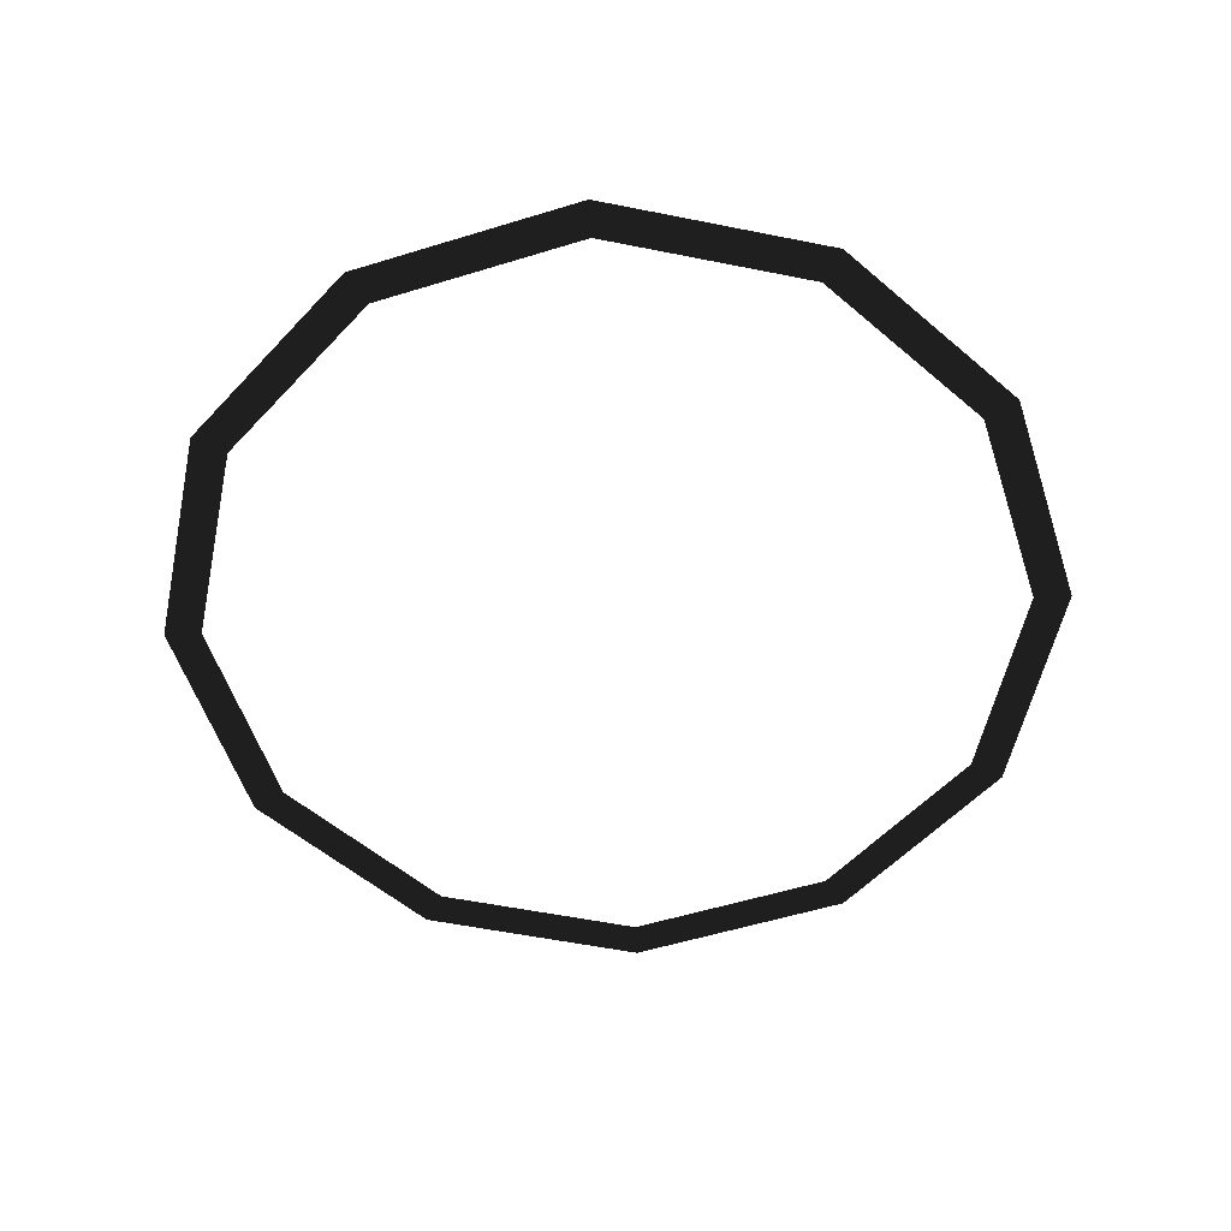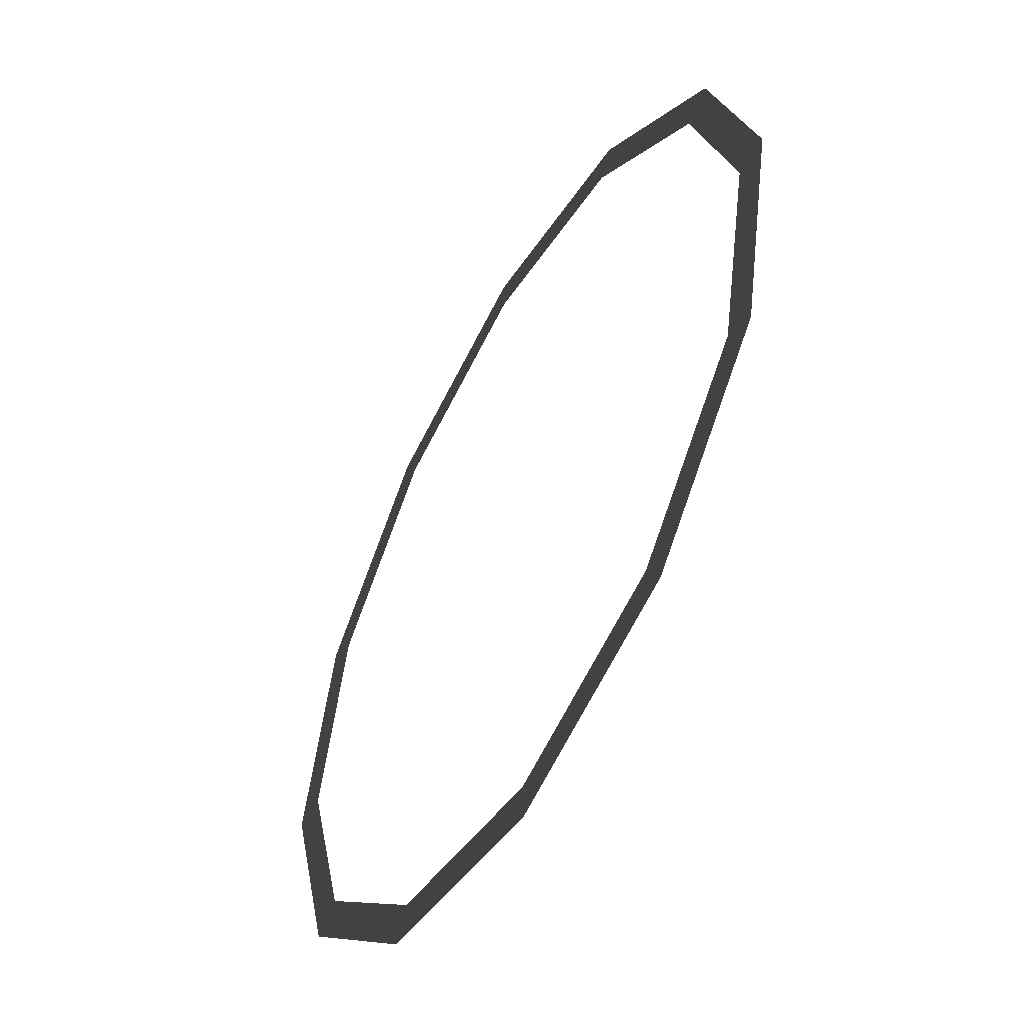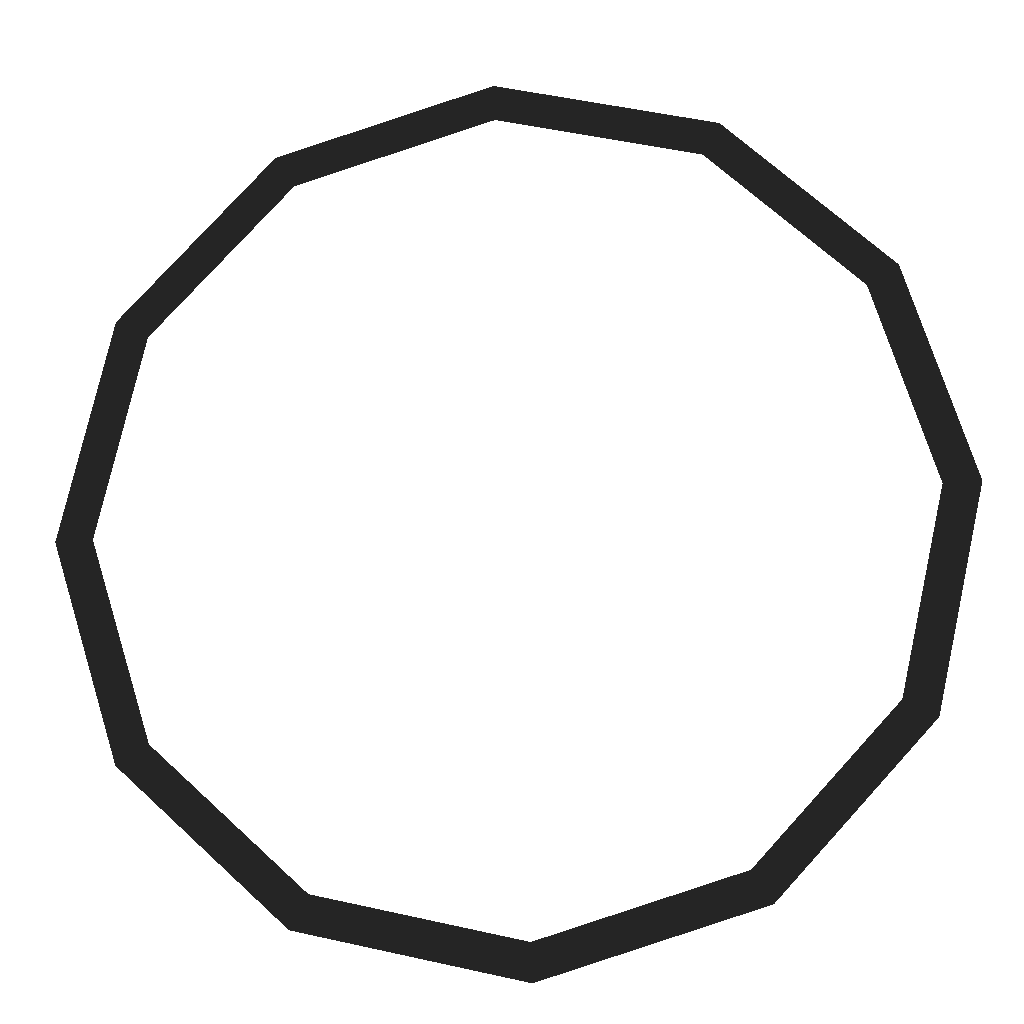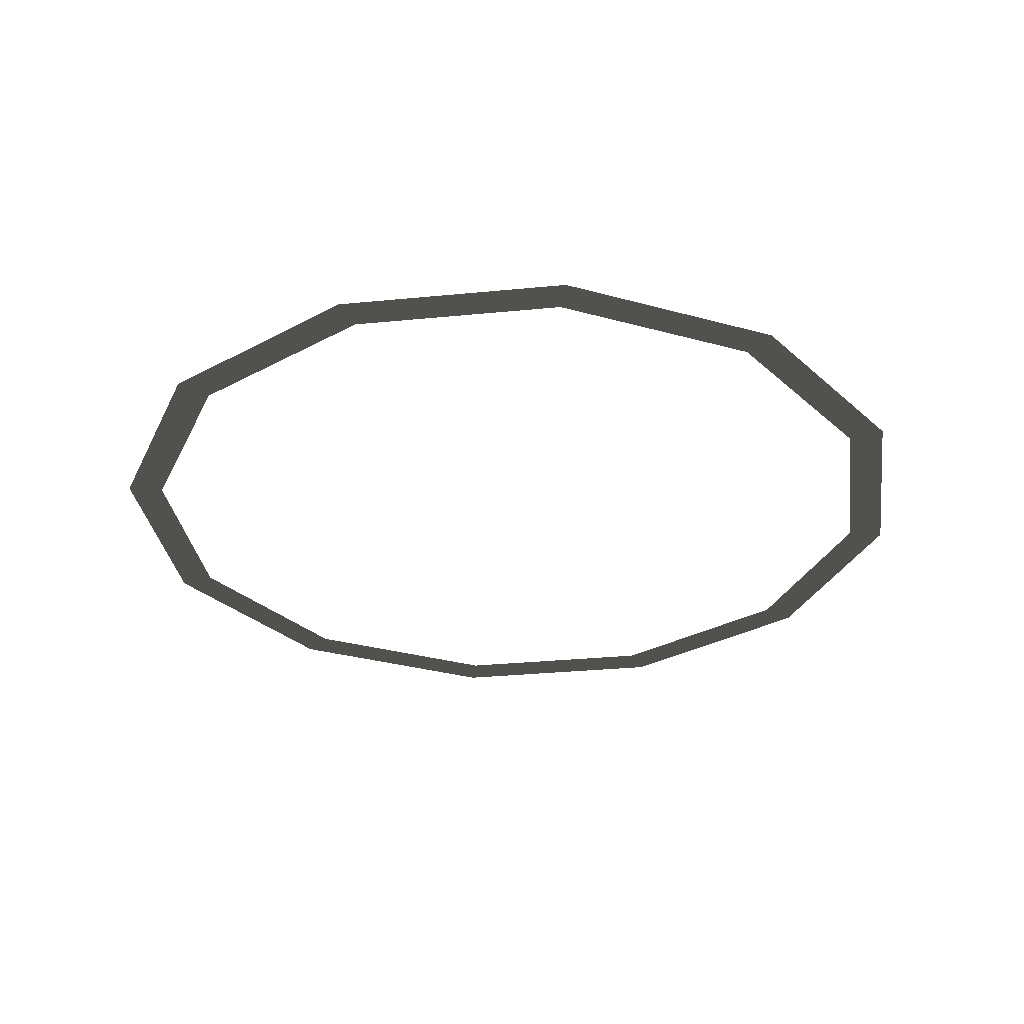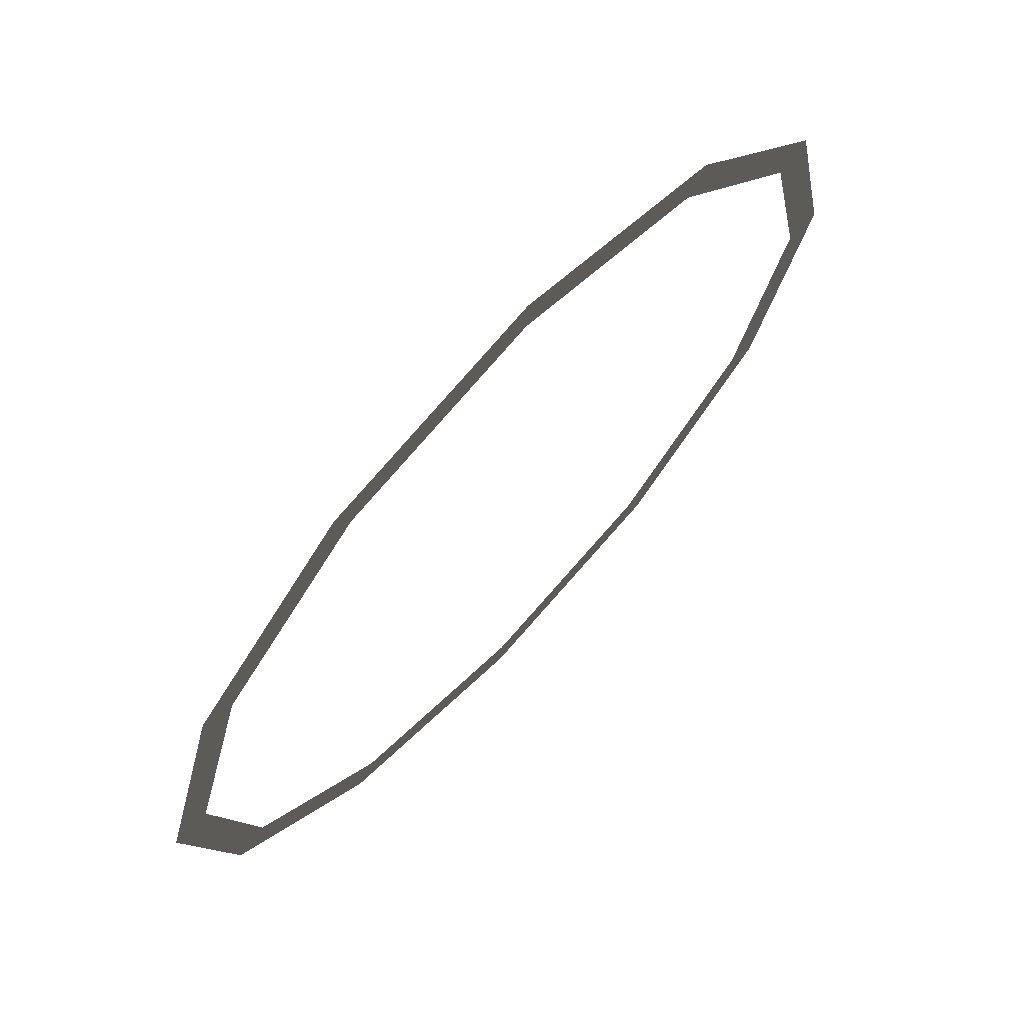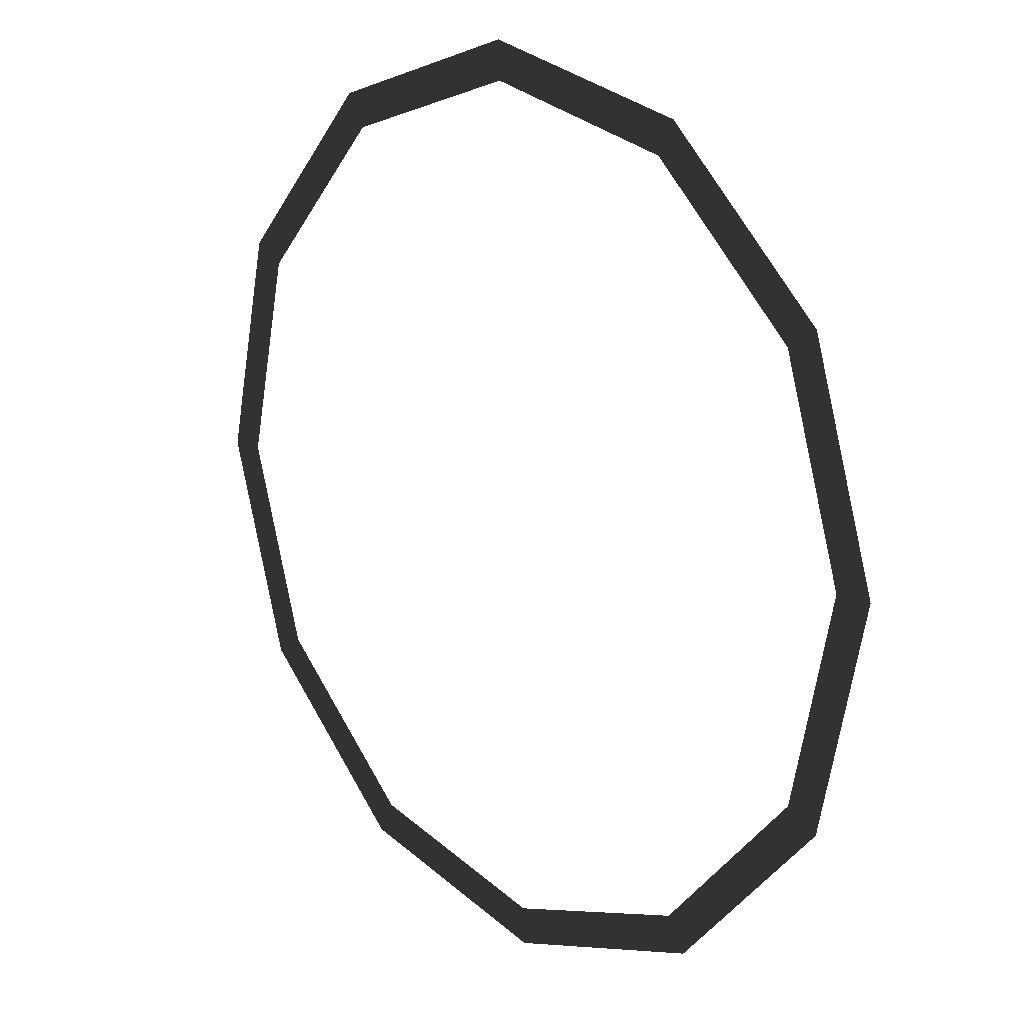
<metadata>
{"format":"obj","ext":"obj","renderer":"f3d","projection":"perspective","resolution":1024,"background":"white","views":[{"elev":-55.2,"azim":5.4,"up":"+Z"},{"elev":-54.2,"azim":60.6,"up":"+Y"},{"elev":-15.8,"azim":5.5,"up":"+Y"},{"elev":-30.7,"azim":175.5,"up":"+Z"},{"elev":70.2,"azim":133.1,"up":"+Y"},{"elev":16.4,"azim":48.1,"up":"+Y"}]}
</metadata>
<code>
o #ID533
v 0.0133 -0.005521 0.1529
v 0.01379 0.002709 0.1529
v 0.01516 0.002767 0.1529
v 0.01209 -0.004885 0.1529
v 0.007556 -0.01177 0.1529
v 0.006821 -0.01061 0.1529
v -0.000547 -0.01431 0.1529
v -0.000604 -0.01294 0.1529
v -0.008834 -0.01246 0.1529
v -0.008198 -0.01124 0.1529
v -0.01393 -0.005975 0.1529
v -0.01508 -0.00671 0.1529
v -0.01625 0.00145 0.1529
v -0.01762 0.001393 0.1529
v 0.01262 0.01087 0.1529
v 0.01146 0.01013 0.1529
v 0.006367 0.01662 0.1529
v 0.005731 0.0154 0.1529
v -0.001921 0.01847 0.1529
v -0.001863 0.0171 0.1529
v -0.009288 0.01477 0.1529
v -0.01002 0.01593 0.1529
v -0.01456 0.009044 0.1529
v -0.01577 0.00968 0.1529
f 1 2 3
f 2 1 4
f 4 1 5
f 4 5 6
f 6 5 7
f 6 7 8
f 8 7 9
f 8 9 10
f 10 9 11
f 11 9 12
f 11 12 13
f 13 12 14
f 2 15 3
f 15 2 16
f 15 16 17
f 17 16 18
f 17 18 19
f 19 18 20
f 19 20 21
f 19 21 22
f 22 21 23
f 22 23 24
f 24 23 13
f 24 13 14

</code>
